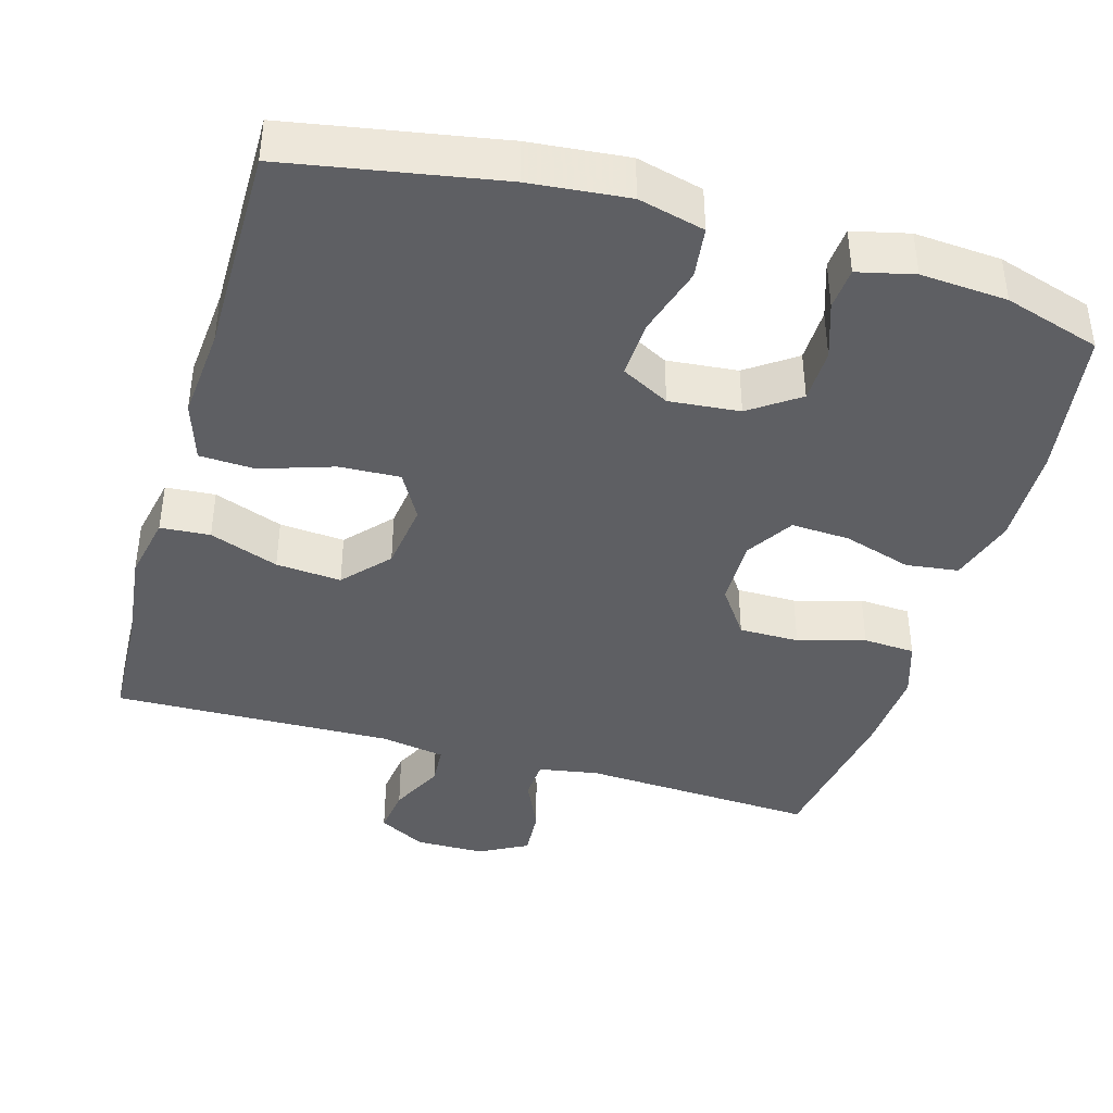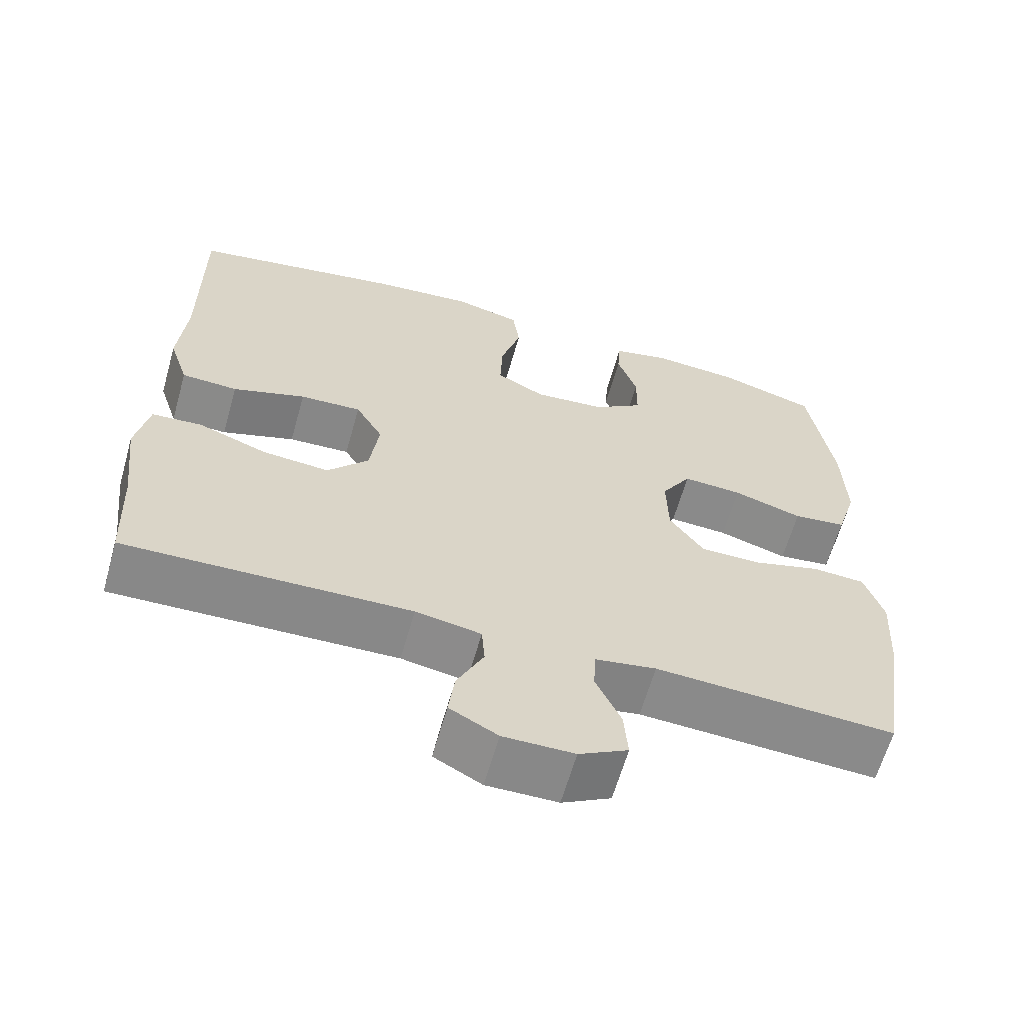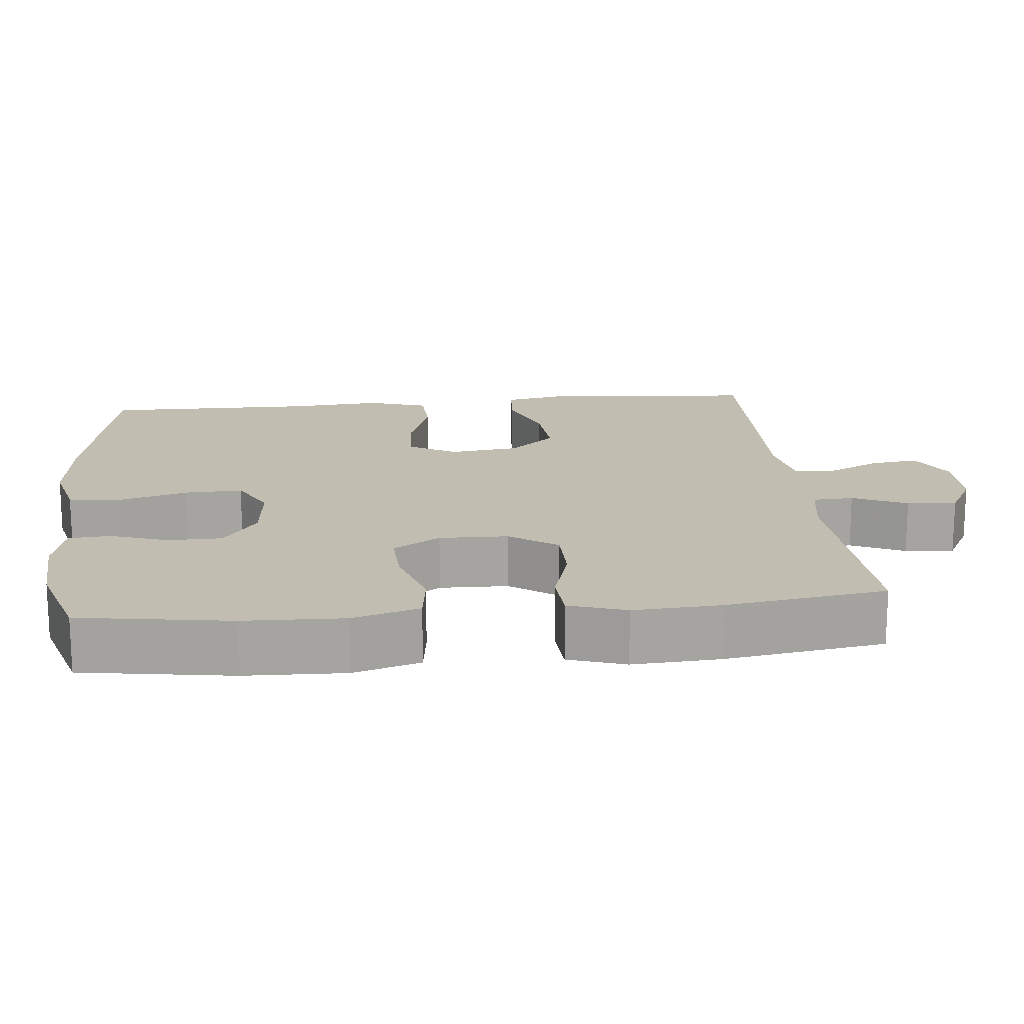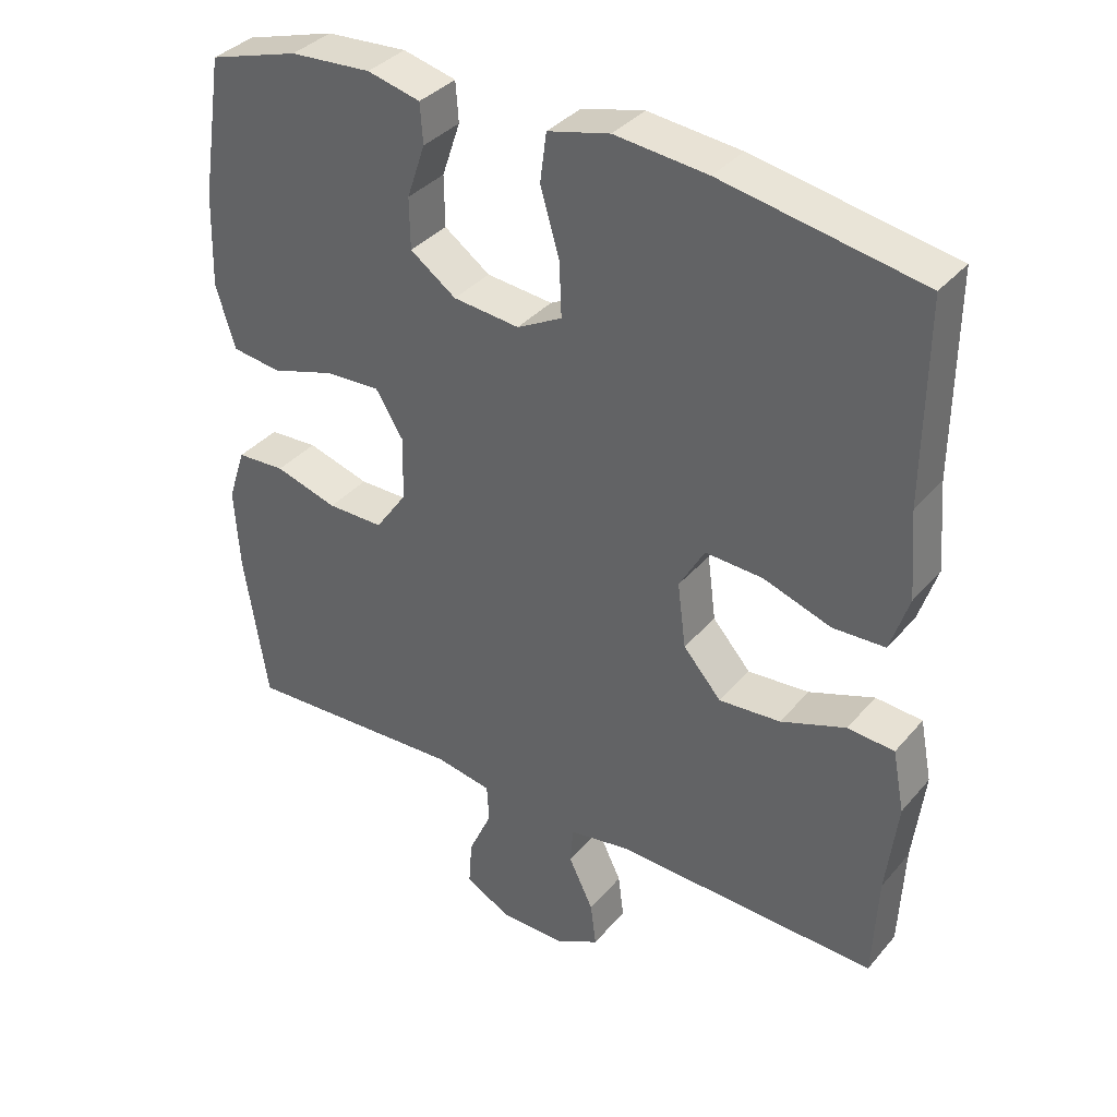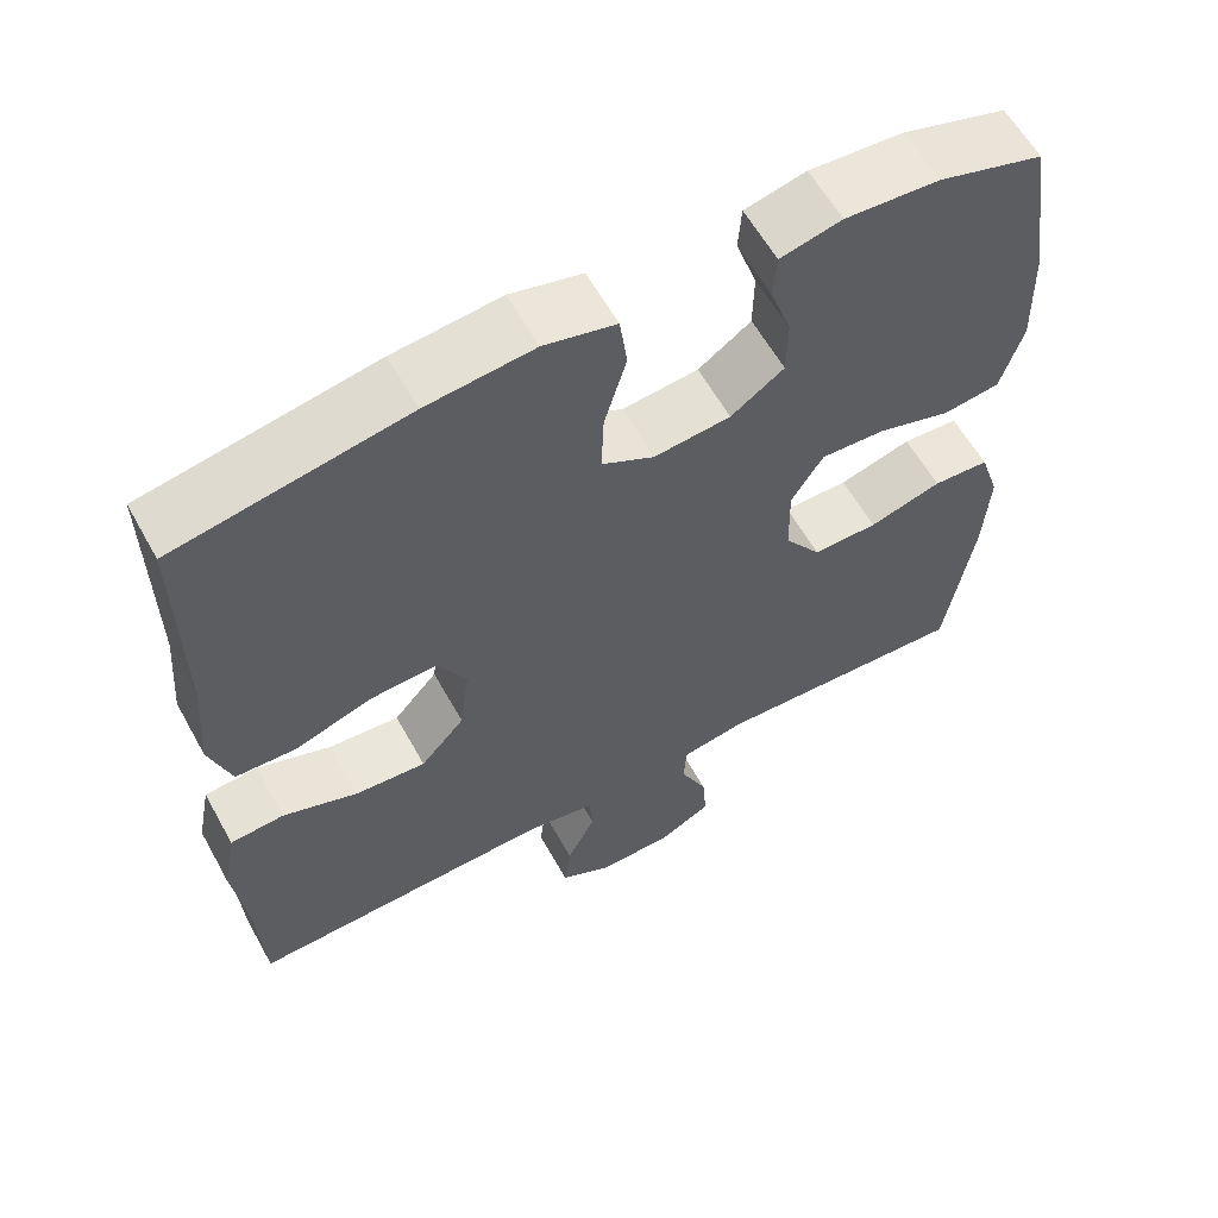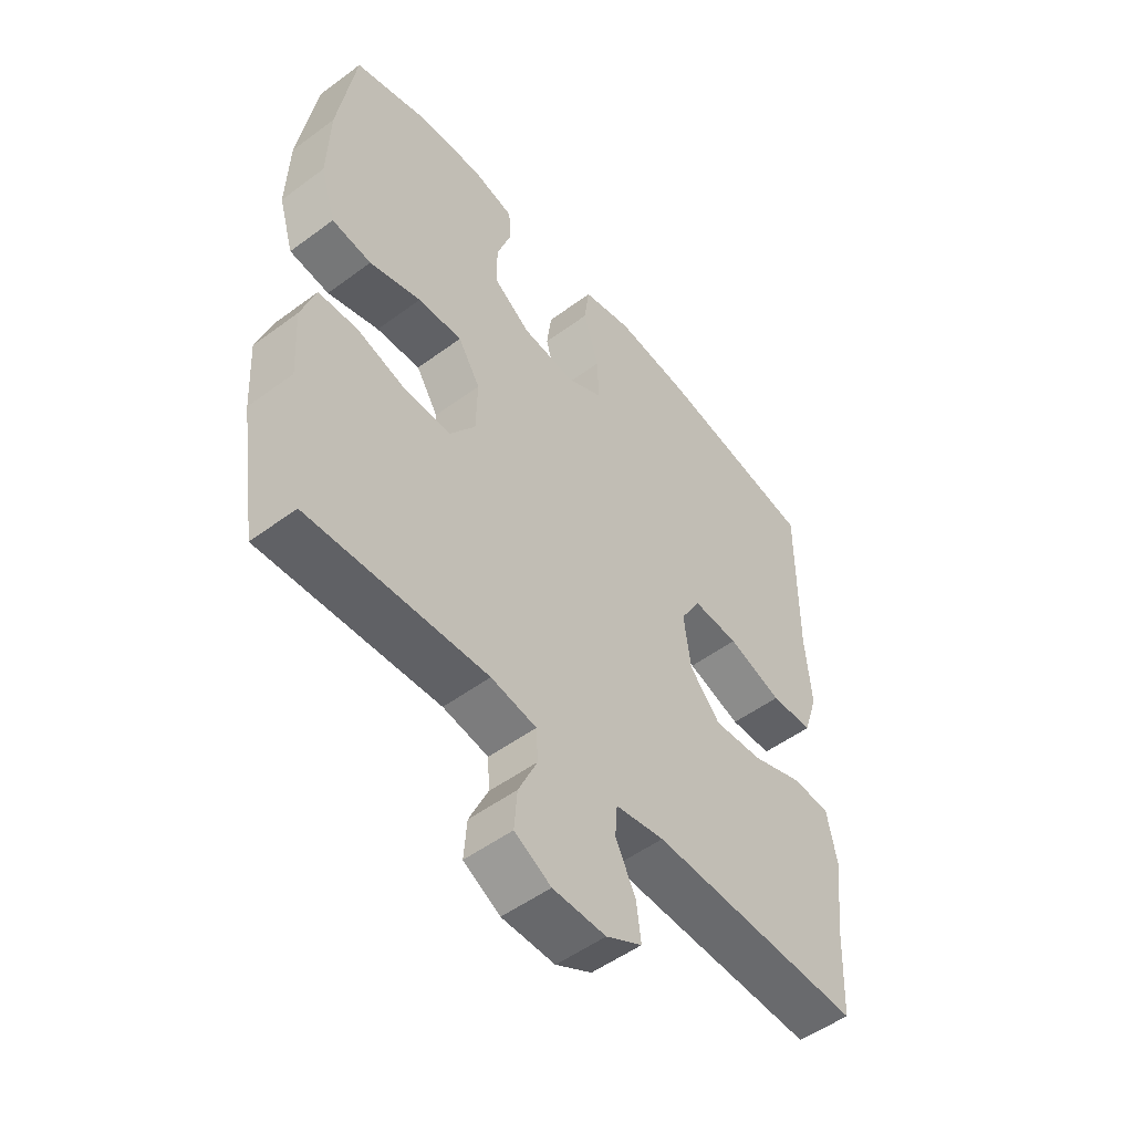
<metadata>
{"format":"obj","ext":"obj","renderer":"f3d","projection":"perspective","resolution":1024,"background":"white","views":[{"elev":-40.9,"azim":-16.3,"up":"+Y"},{"elev":-63.0,"azim":-15.8,"up":"+Z"},{"elev":17.0,"azim":84.3,"up":"+Y"},{"elev":36.2,"azim":-145.2,"up":"+Z"},{"elev":60.3,"azim":-29.0,"up":"+Z"},{"elev":-51.9,"azim":128.7,"up":"+Z"}]}
</metadata>
<code>
v 0.5 0.07 -0.5
v 0.186 0.07 -0.484
v 0.106 0.07 -0.498
v 0.103 0.07 -0.552
v 0.136 0.07 -0.624
v 0.141 0.07 -0.69
v 0.077 0.07 -0.725
v -0.016 0.07 -0.726
v -0.079 0.07 -0.692
v -0.071 0.07 -0.629
v -0.036 0.07 -0.557
v -0.04 0.07 -0.504
v -0.126 0.07 -0.489
v -0.5 0.07 -0.5
v -0.507 0.07 -0.351
v -0.523 0.07 -0.218
v -0.506 0.07 -0.131
v -0.44 0.07 -0.126
v -0.348 0.07 -0.16
v -0.261 0.07 -0.167
v -0.207 0.07 -0.106
v -0.195 0.07 -0.014
v -0.231 0.07 0.049
v -0.312 0.07 0.045
v -0.408 0.07 0.013
v -0.482 0.07 0.016
v -0.508 0.07 0.096
v -0.498 0.07 0.22
v -0.5 0.07 0.5
v -0.218 0.07 0.551
v -0.087 0.07 0.564
v 0.001 0.07 0.542
v 0.01 0.07 0.473
v -0.017 0.07 0.381
v -0.02 0.07 0.304
v 0.044 0.07 0.27
v 0.138 0.07 0.279
v 0.203 0.07 0.325
v 0.204 0.07 0.397
v 0.178 0.07 0.473
v 0.182 0.07 0.529
v 0.257 0.07 0.547
v 0.372 0.07 0.539
v 0.5 0.07 0.5
v 0.531 0.07 0.3
v 0.535 0.07 0.167
v 0.508 0.07 0.078
v 0.438 0.07 0.069
v 0.347 0.07 0.097
v 0.269 0.07 0.101
v 0.23 0.07 0.038
v 0.232 0.07 -0.053
v 0.277 0.07 -0.117
v 0.357 0.07 -0.117
v 0.446 0.07 -0.091
v 0.515 0.07 -0.095
v 0.54 0.07 -0.171
v 0.533 0.07 -0.287
v 0.5 0 -0.5
v 0.186 0 -0.484
v 0.106 0 -0.498
v 0.103 0 -0.552
v 0.136 0 -0.624
v 0.141 0 -0.69
v 0.077 0 -0.725
v -0.016 0 -0.726
v -0.079 0 -0.692
v -0.071 0 -0.629
v -0.036 0 -0.557
v -0.04 0 -0.504
v -0.126 0 -0.489
v -0.5 0 -0.5
v -0.507 0 -0.351
v -0.523 0 -0.218
v -0.506 0 -0.131
v -0.44 0 -0.126
v -0.348 0 -0.16
v -0.261 0 -0.167
v -0.207 0 -0.106
v -0.195 0 -0.014
v -0.231 0 0.049
v -0.312 0 0.045
v -0.408 0 0.013
v -0.482 0 0.016
v -0.508 0 0.096
v -0.498 0 0.22
v -0.5 0 0.5
v -0.218 0 0.551
v -0.087 0 0.564
v 0.001 0 0.542
v 0.01 0 0.473
v -0.017 0 0.381
v -0.02 0 0.304
v 0.044 0 0.27
v 0.138 0 0.279
v 0.203 0 0.325
v 0.204 0 0.397
v 0.178 0 0.473
v 0.182 0 0.529
v 0.257 0 0.547
v 0.372 0 0.539
v 0.5 0 0.5
v 0.531 0 0.3
v 0.535 0 0.167
v 0.508 0 0.078
v 0.438 0 0.069
v 0.347 0 0.097
v 0.269 0 0.101
v 0.23 0 0.038
v 0.232 0 -0.053
v 0.277 0 -0.117
v 0.357 0 -0.117
v 0.446 0 -0.091
v 0.515 0 -0.095
v 0.54 0 -0.171
v 0.533 0 -0.287
f 57 58 1 2
f 54 55 56 57
f 53 54 57 2
f 52 53 2 3
f 51 52 3
f 46 47 48 49
f 46 49 50
f 45 46 50
f 44 45 50
f 43 44 50 51
f 39 40 41 42
f 38 39 42 43
f 31 32 33 34
f 31 34 35
f 28 29 30 31
f 28 31 35
f 27 28 35 36
f 24 25 26 27
f 23 24 27 36
f 16 17 18 19
f 15 16 19 20
f 13 14 15 20
f 12 13 20 21
f 8 9 10 11
f 8 11 12
f 7 8 12
f 4 5 6 7
f 3 4 7 12
f 51 3 12 21
f 38 43 51
f 37 38 51 21
f 22 23 36 37
f 21 22 37
f 60 59 116 115
f 115 114 113 112
f 60 115 112 111
f 61 60 111 110
f 61 110 109
f 107 106 105 104
f 108 107 104
f 108 104 103
f 108 103 102
f 109 108 102 101
f 100 99 98 97
f 101 100 97 96
f 92 91 90 89
f 93 92 89
f 89 88 87 86
f 93 89 86
f 94 93 86 85
f 85 84 83 82
f 94 85 82 81
f 77 76 75 74
f 78 77 74 73
f 78 73 72 71
f 79 78 71 70
f 69 68 67 66
f 70 69 66
f 70 66 65
f 65 64 63 62
f 70 65 62 61
f 79 70 61 109
f 109 101 96
f 79 109 96 95
f 95 94 81 80
f 95 80 79
f 1 59 60 2
f 2 60 61 3
f 3 61 62 4
f 4 62 63 5
f 5 63 64 6
f 6 64 65 7
f 7 65 66 8
f 8 66 67 9
f 9 67 68 10
f 10 68 69 11
f 11 69 70 12
f 12 70 71 13
f 13 71 72 14
f 14 72 73 15
f 15 73 74 16
f 16 74 75 17
f 17 75 76 18
f 18 76 77 19
f 19 77 78 20
f 20 78 79 21
f 21 79 80 22
f 22 80 81 23
f 23 81 82 24
f 24 82 83 25
f 25 83 84 26
f 26 84 85 27
f 27 85 86 28
f 28 86 87 29
f 29 87 88 30
f 30 88 89 31
f 31 89 90 32
f 32 90 91 33
f 33 91 92 34
f 34 92 93 35
f 35 93 94 36
f 36 94 95 37
f 37 95 96 38
f 38 96 97 39
f 39 97 98 40
f 40 98 99 41
f 41 99 100 42
f 42 100 101 43
f 43 101 102 44
f 44 102 103 45
f 45 103 104 46
f 46 104 105 47
f 47 105 106 48
f 48 106 107 49
f 49 107 108 50
f 50 108 109 51
f 51 109 110 52
f 52 110 111 53
f 53 111 112 54
f 54 112 113 55
f 55 113 114 56
f 56 114 115 57
f 57 115 116 58
f 58 116 59 1

</code>
